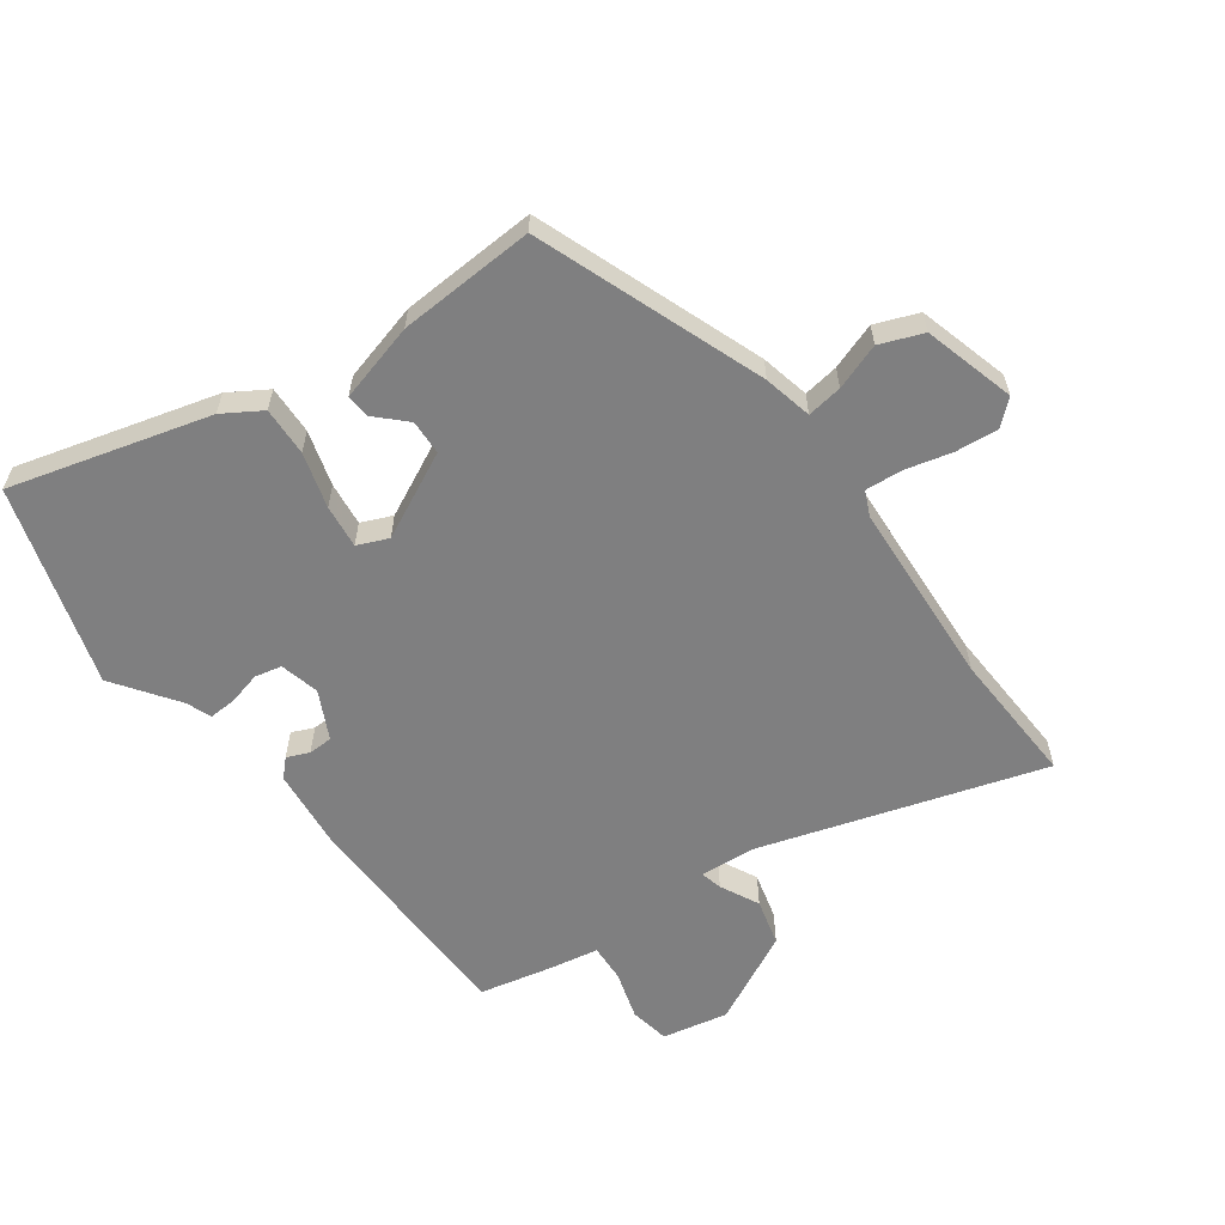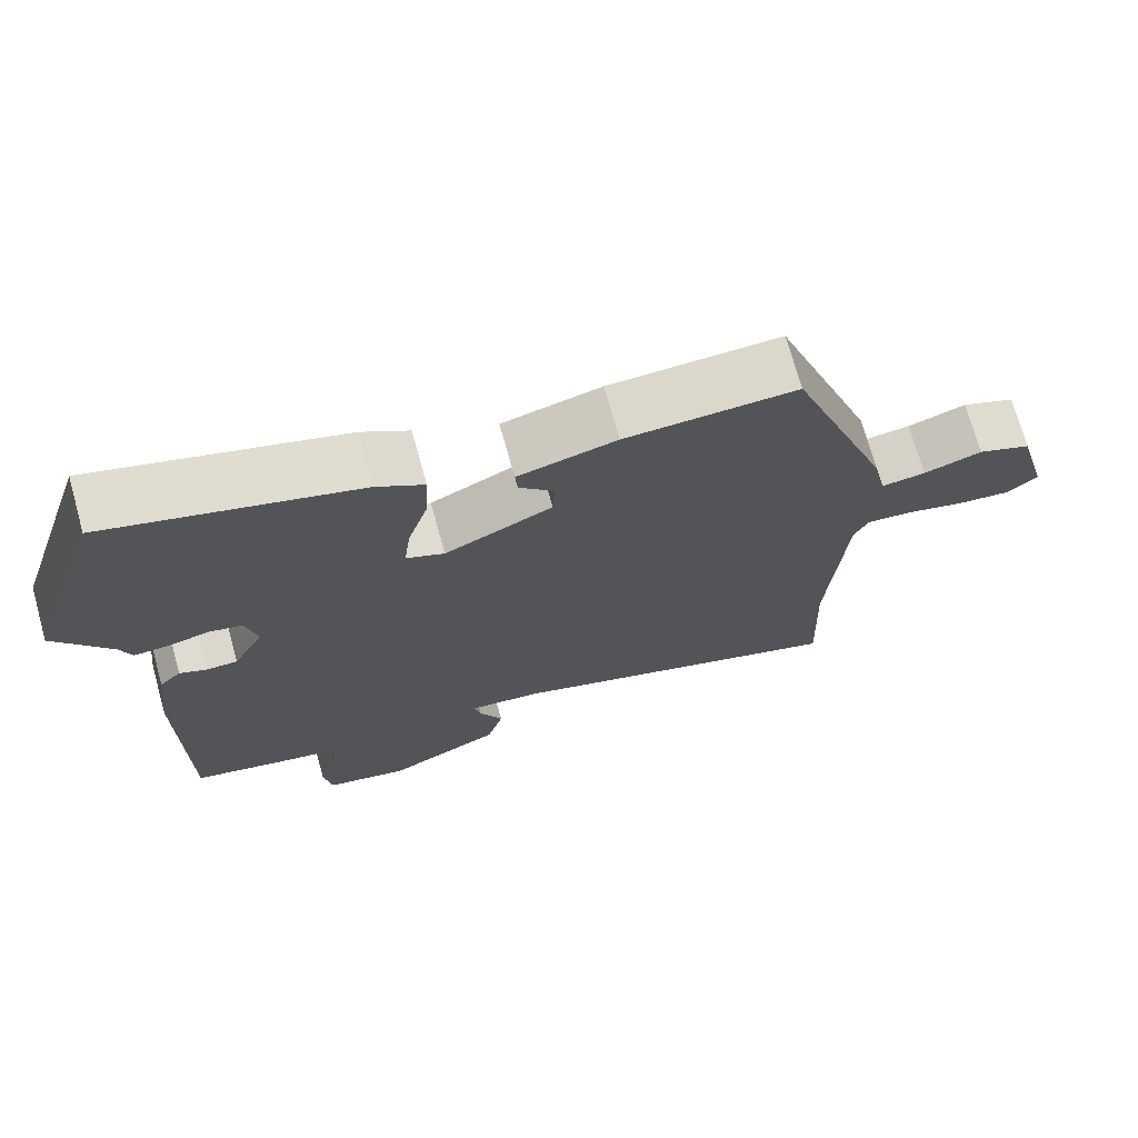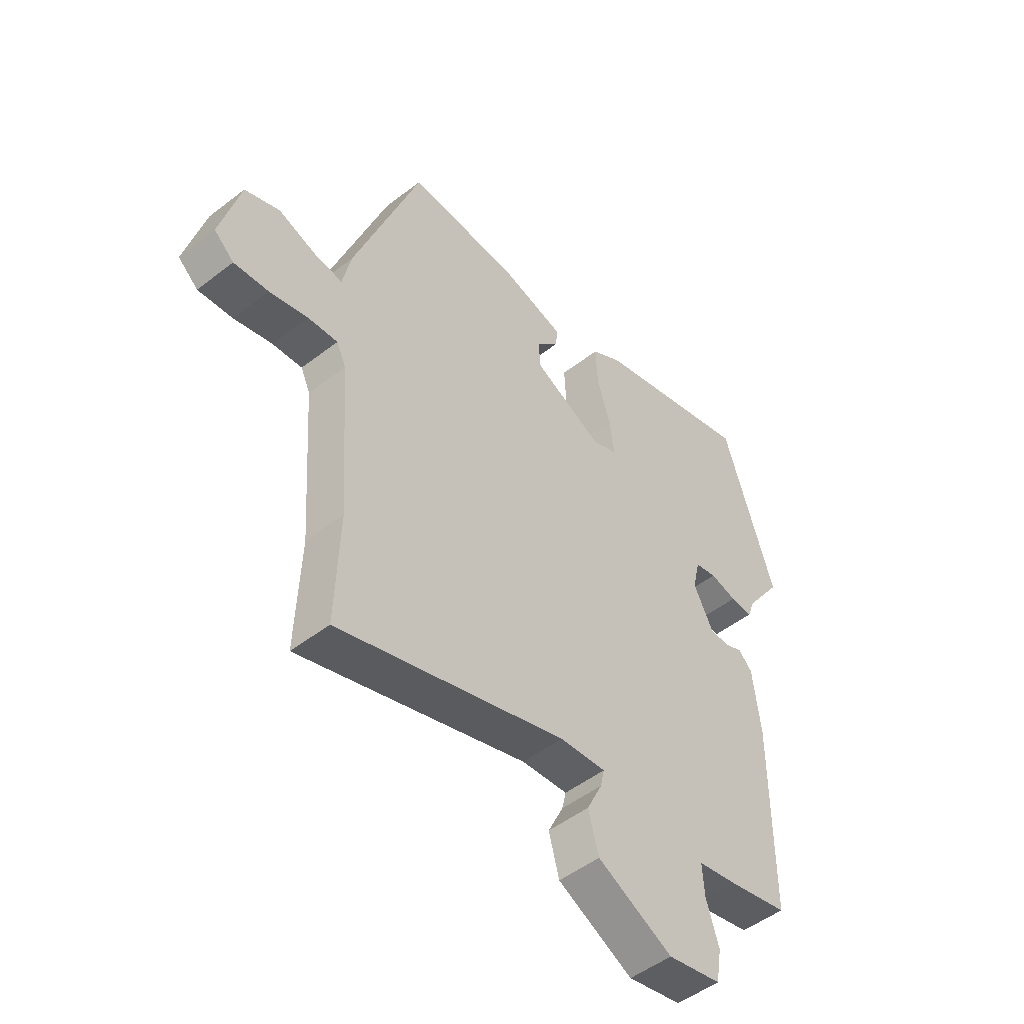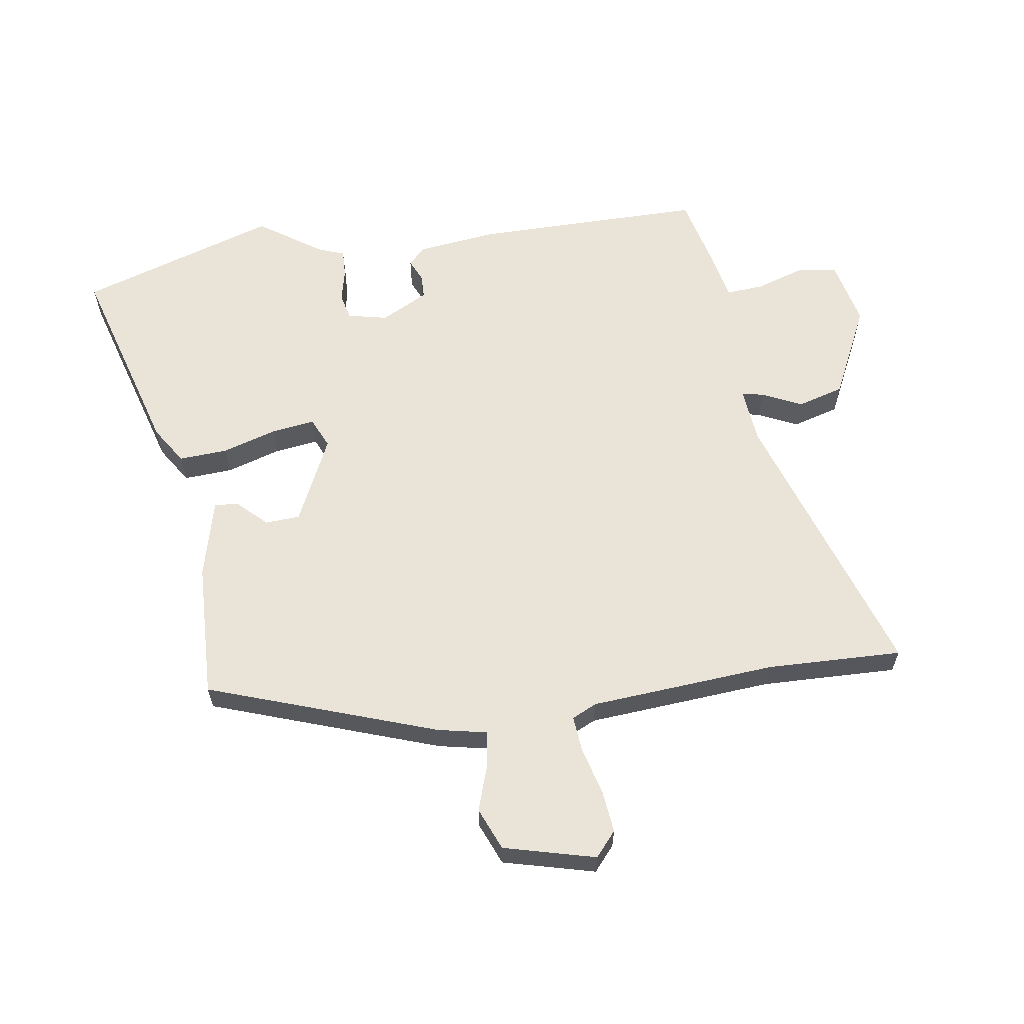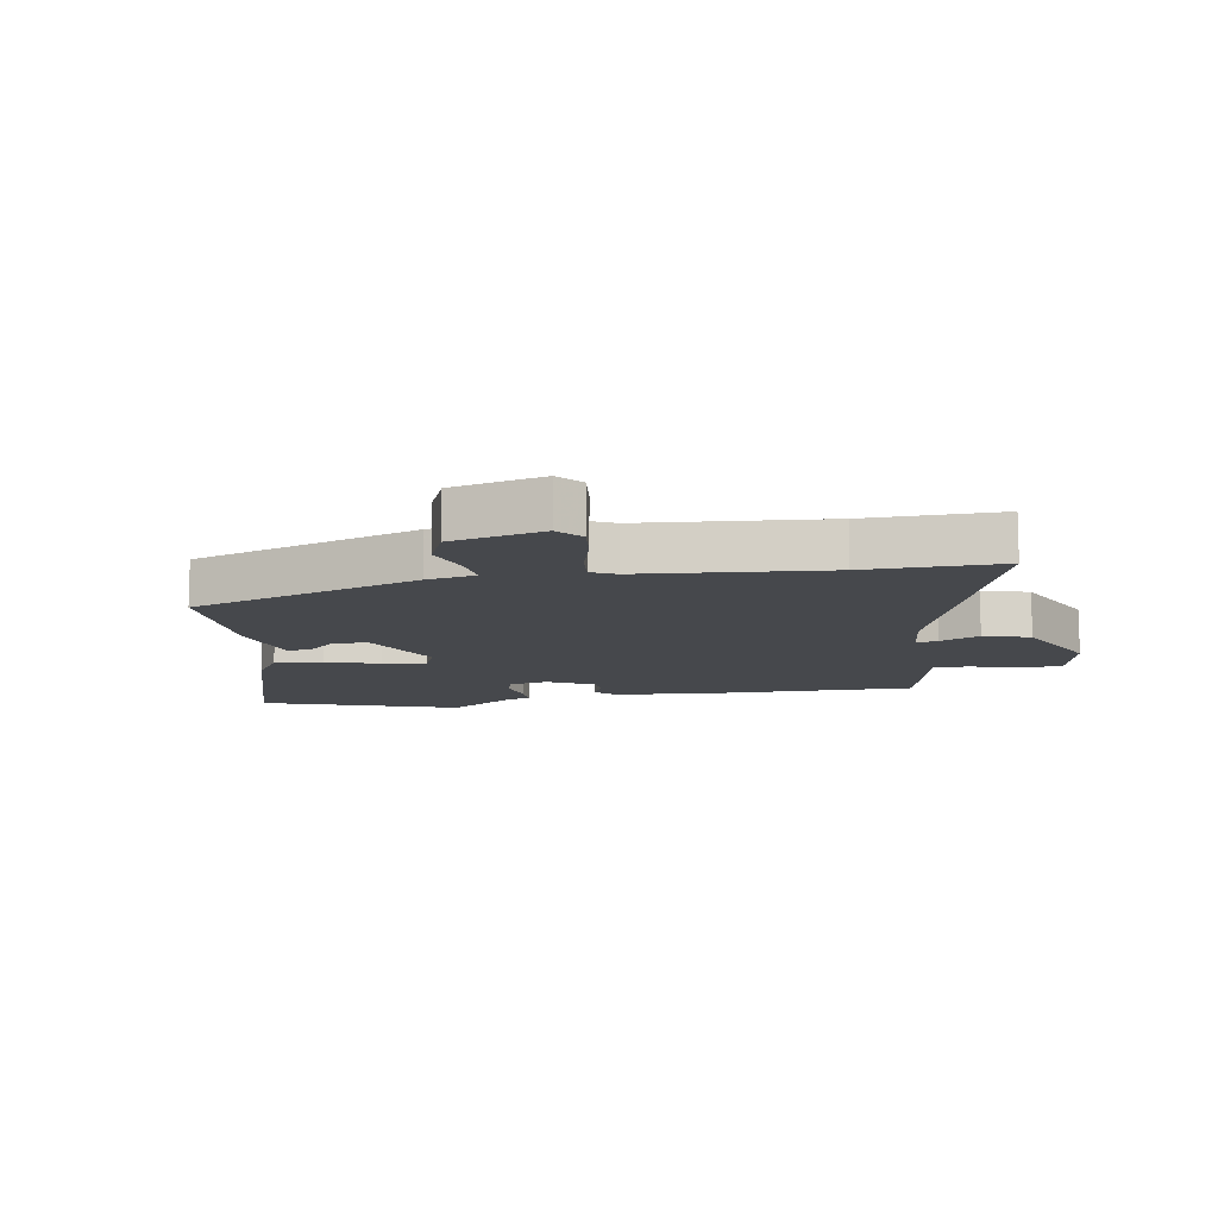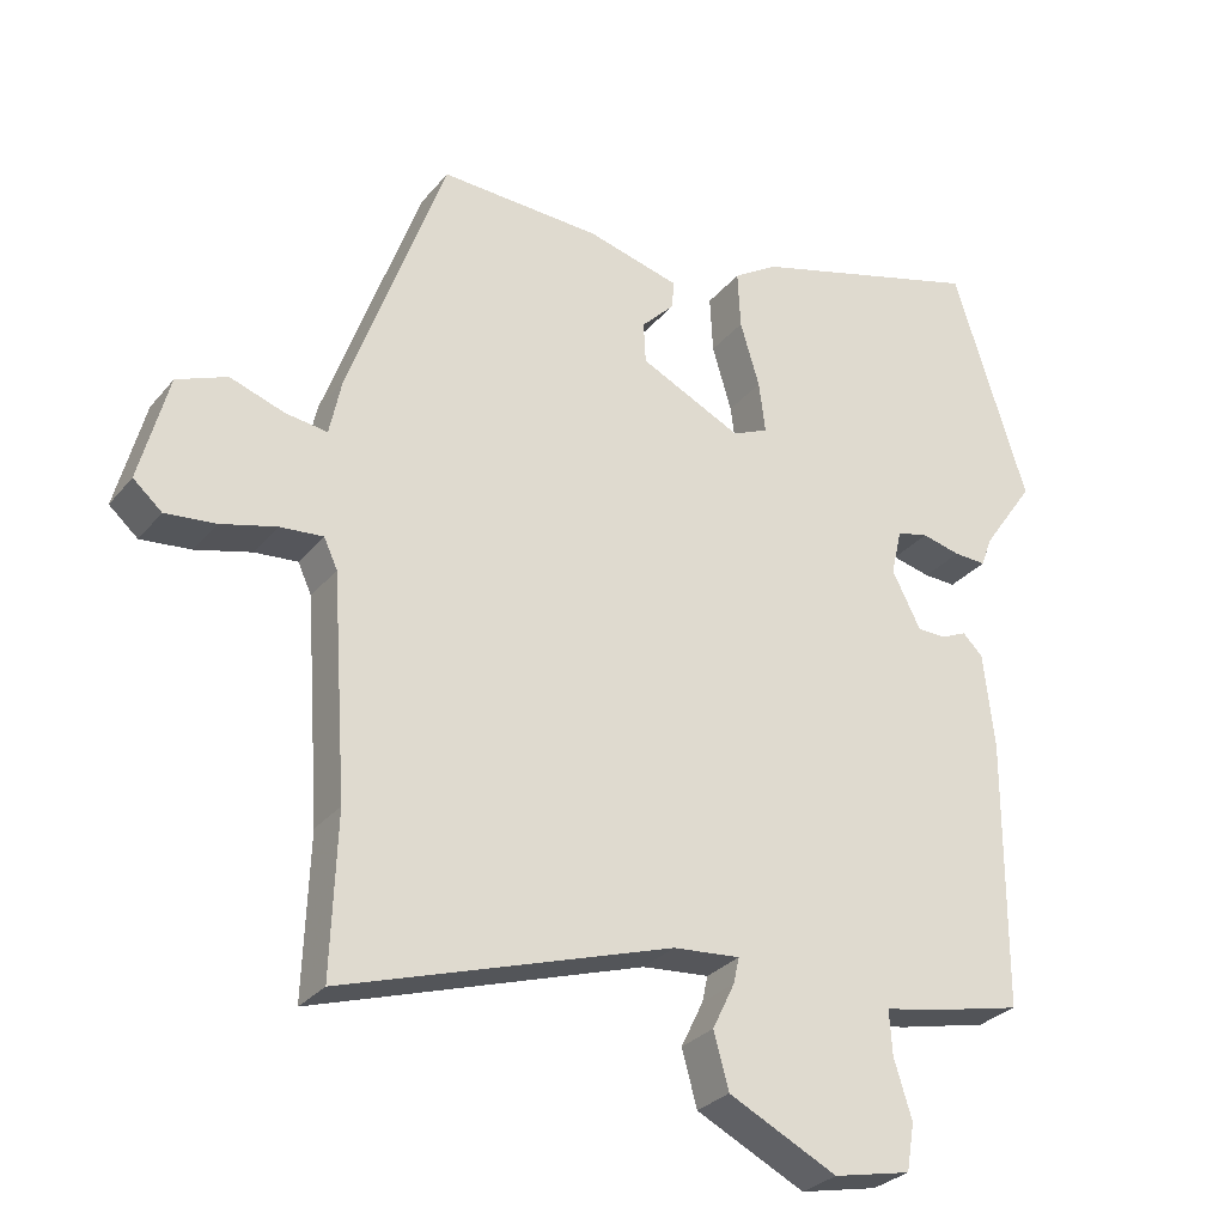
<metadata>
{"format":"obj","ext":"obj","renderer":"f3d","projection":"perspective","resolution":1024,"background":"white","views":[{"elev":-59.7,"azim":36.6,"up":"+Y"},{"elev":72.0,"azim":-15.6,"up":"+Z"},{"elev":-50.1,"azim":130.4,"up":"+Z"},{"elev":61.1,"azim":81.0,"up":"+Y"},{"elev":-11.3,"azim":98.8,"up":"+Y"},{"elev":-29.2,"azim":148.6,"up":"+Z"}]}
</metadata>
<code>
v 0.39 0.07 0.503
v 0.524 0.07 0.13
v 0.541 0.07 0.05
v 0.599 0.07 0.058
v 0.675 0.07 0.084
v 0.745 0.07 0.056
v 0.785 0.07 -0.094
v 0.745 0.07 -0.129
v 0.675 0.07 -0.122
v 0.598 0.07 -0.102
v 0.538 0.07 -0.097
v 0.519 0.07 -0.138
v 0.498 0.07 -0.443
v 0.506 0.07 -0.665
v 0.048 0.07 -0.519
v -0.045 0.07 -0.511
v -0.037 0.07 -0.547
v -0.006 0.07 -0.611
v -0.027 0.07 -0.688
v -0.178 0.07 -0.763
v -0.286 0.07 -0.74
v -0.297 0.07 -0.674
v -0.272 0.07 -0.594
v -0.268 0.07 -0.532
v -0.347 0.07 -0.517
v -0.469 0.07 -0.489
v -0.471 0.07 -0.112
v -0.456 0.07 0.02
v -0.428 0.07 0.048
v -0.392 0.07 0.032
v -0.352 0.07 0.033
v -0.312 0.07 0.111
v -0.327 0.07 0.176
v -0.371 0.07 0.186
v -0.425 0.07 0.173
v -0.47 0.07 0.171
v -0.485 0.07 0.212
v -0.558 0.07 0.317
v -0.455 0.07 0.642
v -0.13 0.07 0.55
v -0.068 0.07 0.511
v -0.072 0.07 0.431
v -0.099 0.07 0.341
v -0.108 0.07 0.27
v -0.058 0.07 0.248
v 0.083 0.07 0.316
v 0.086 0.07 0.373
v 0.04 0.07 0.42
v 0.037 0.07 0.459
v 0.166 0.07 0.493
v 0.39 0 0.503
v 0.524 0 0.13
v 0.541 0 0.05
v 0.599 0 0.058
v 0.675 0 0.084
v 0.745 0 0.056
v 0.785 0 -0.094
v 0.745 0 -0.129
v 0.675 0 -0.122
v 0.598 0 -0.102
v 0.538 0 -0.097
v 0.519 0 -0.138
v 0.498 0 -0.443
v 0.506 0 -0.665
v 0.048 0 -0.519
v -0.045 0 -0.511
v -0.037 0 -0.547
v -0.006 0 -0.611
v -0.027 0 -0.688
v -0.178 0 -0.763
v -0.286 0 -0.74
v -0.297 0 -0.674
v -0.272 0 -0.594
v -0.268 0 -0.532
v -0.347 0 -0.517
v -0.469 0 -0.489
v -0.471 0 -0.112
v -0.456 0 0.02
v -0.428 0 0.048
v -0.392 0 0.032
v -0.352 0 0.033
v -0.312 0 0.111
v -0.327 0 0.176
v -0.371 0 0.186
v -0.425 0 0.173
v -0.47 0 0.171
v -0.485 0 0.212
v -0.558 0 0.317
v -0.455 0 0.642
v -0.13 0 0.55
v -0.068 0 0.511
v -0.072 0 0.431
v -0.099 0 0.341
v -0.108 0 0.27
v -0.058 0 0.248
v 0.083 0 0.316
v 0.086 0 0.373
v 0.04 0 0.42
v 0.037 0 0.459
v 0.166 0 0.493
f 47 48 49 50
f 46 47 50 1
f 40 41 42 43
f 40 43 44
f 37 38 39 40
f 37 40 44
f 34 35 36 37
f 33 34 37 44
f 32 33 44 45
f 27 28 29 30
f 27 30 31
f 24 25 26 27
f 24 27 31
f 20 21 22 23
f 20 23 24
f 17 18 19 20
f 16 17 20 24
f 13 14 15
f 12 13 15 16
f 11 12 16 24
f 7 8 9 10
f 7 10 11
f 4 5 6 7
f 3 4 7 11
f 46 1 2 3
f 31 32 45 46
f 24 31 46
f 3 11 24 46
f 100 99 98 97
f 51 100 97 96
f 93 92 91 90
f 94 93 90
f 90 89 88 87
f 94 90 87
f 87 86 85 84
f 94 87 84 83
f 95 94 83 82
f 80 79 78 77
f 81 80 77
f 77 76 75 74
f 81 77 74
f 73 72 71 70
f 74 73 70
f 70 69 68 67
f 74 70 67 66
f 65 64 63
f 66 65 63 62
f 74 66 62 61
f 60 59 58 57
f 61 60 57
f 57 56 55 54
f 61 57 54 53
f 53 52 51 96
f 96 95 82 81
f 96 81 74
f 96 74 61 53
f 1 51 52 2
f 2 52 53 3
f 3 53 54 4
f 4 54 55 5
f 5 55 56 6
f 6 56 57 7
f 7 57 58 8
f 8 58 59 9
f 9 59 60 10
f 10 60 61 11
f 11 61 62 12
f 12 62 63 13
f 13 63 64 14
f 14 64 65 15
f 15 65 66 16
f 16 66 67 17
f 17 67 68 18
f 18 68 69 19
f 19 69 70 20
f 20 70 71 21
f 21 71 72 22
f 22 72 73 23
f 23 73 74 24
f 24 74 75 25
f 25 75 76 26
f 26 76 77 27
f 27 77 78 28
f 28 78 79 29
f 29 79 80 30
f 30 80 81 31
f 31 81 82 32
f 32 82 83 33
f 33 83 84 34
f 34 84 85 35
f 35 85 86 36
f 36 86 87 37
f 37 87 88 38
f 38 88 89 39
f 39 89 90 40
f 40 90 91 41
f 41 91 92 42
f 42 92 93 43
f 43 93 94 44
f 44 94 95 45
f 45 95 96 46
f 46 96 97 47
f 47 97 98 48
f 48 98 99 49
f 49 99 100 50
f 50 100 51 1

</code>
